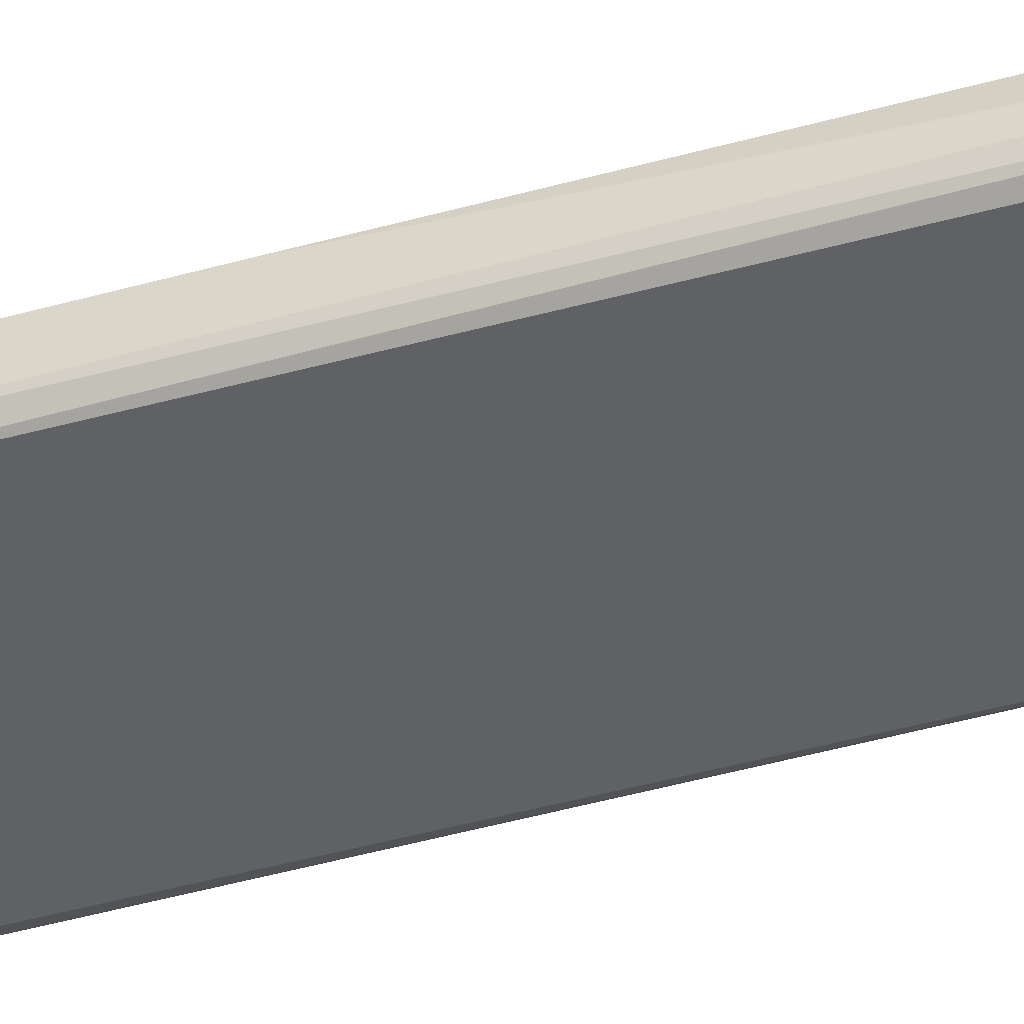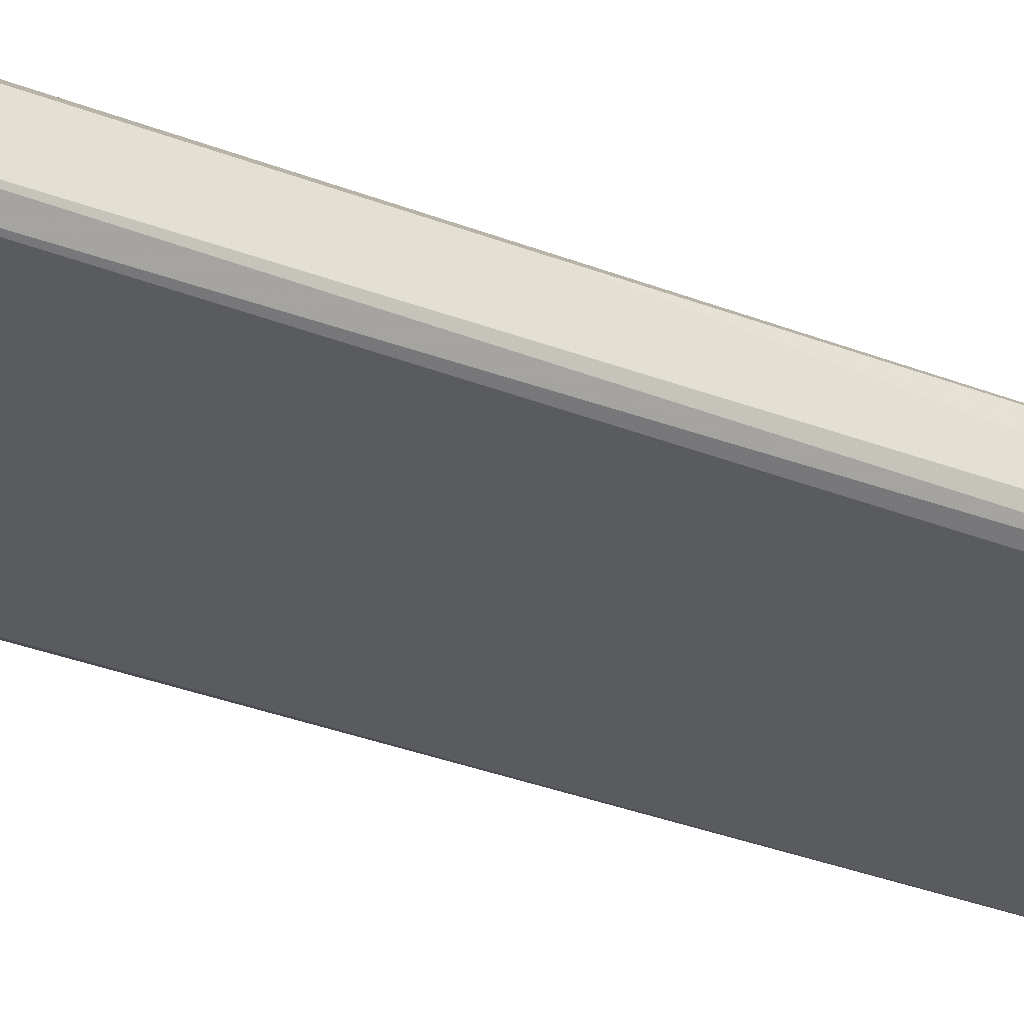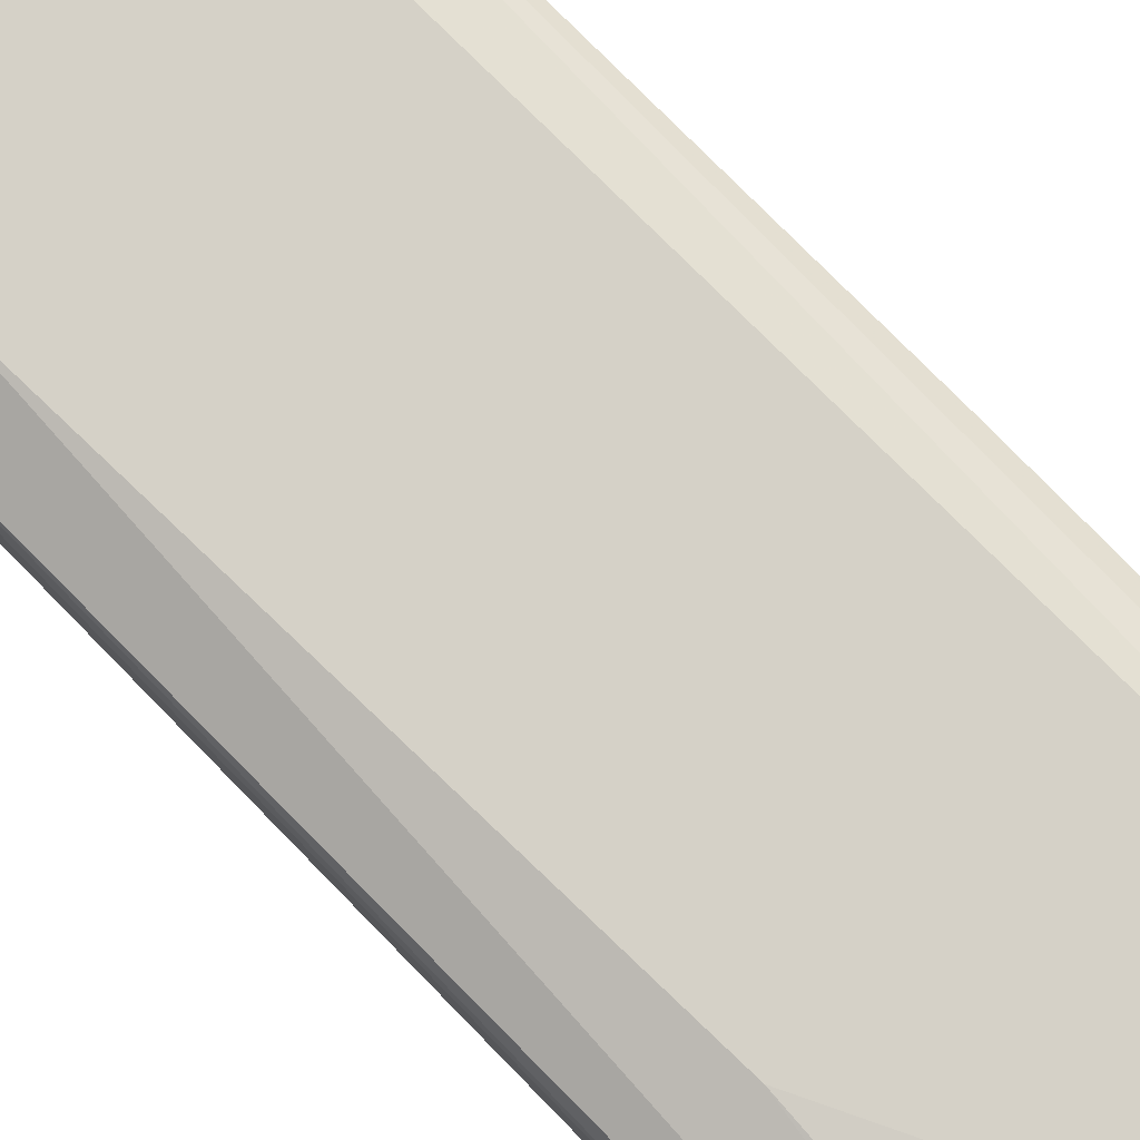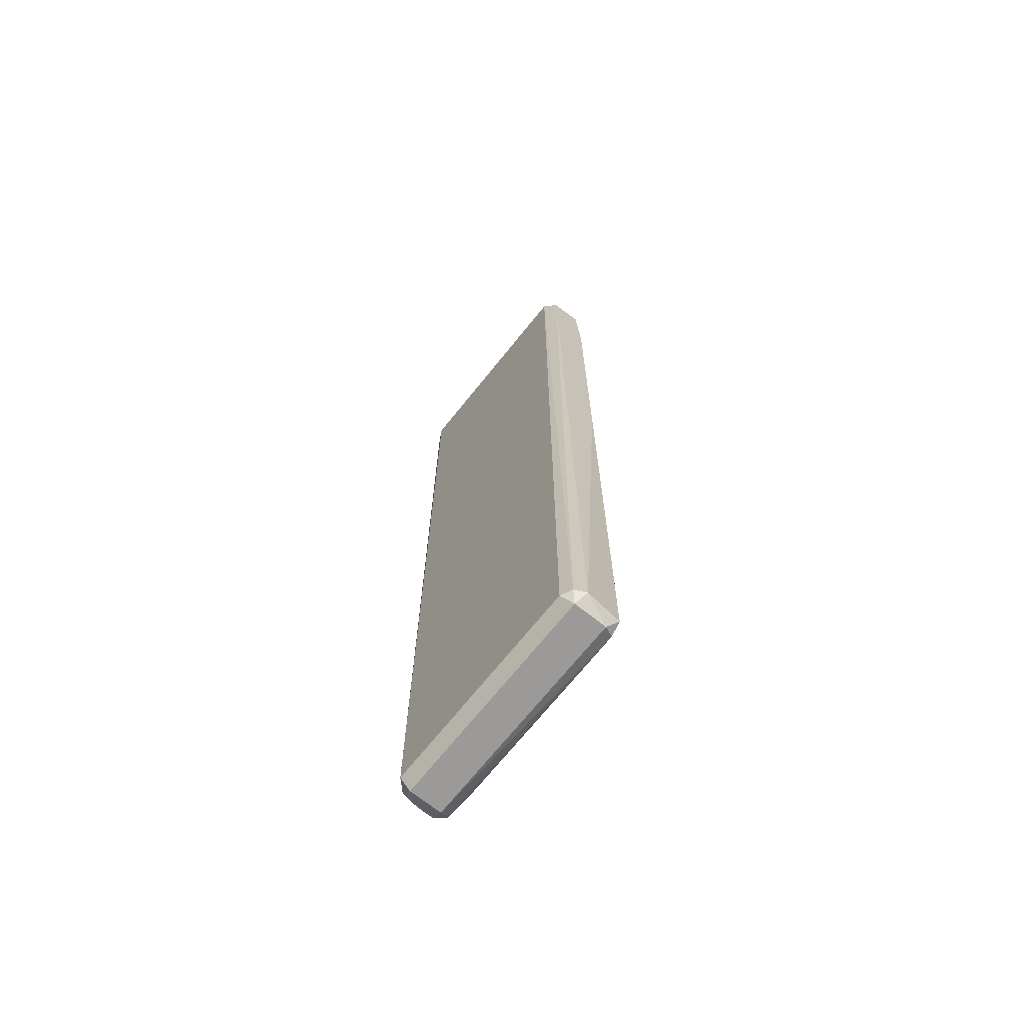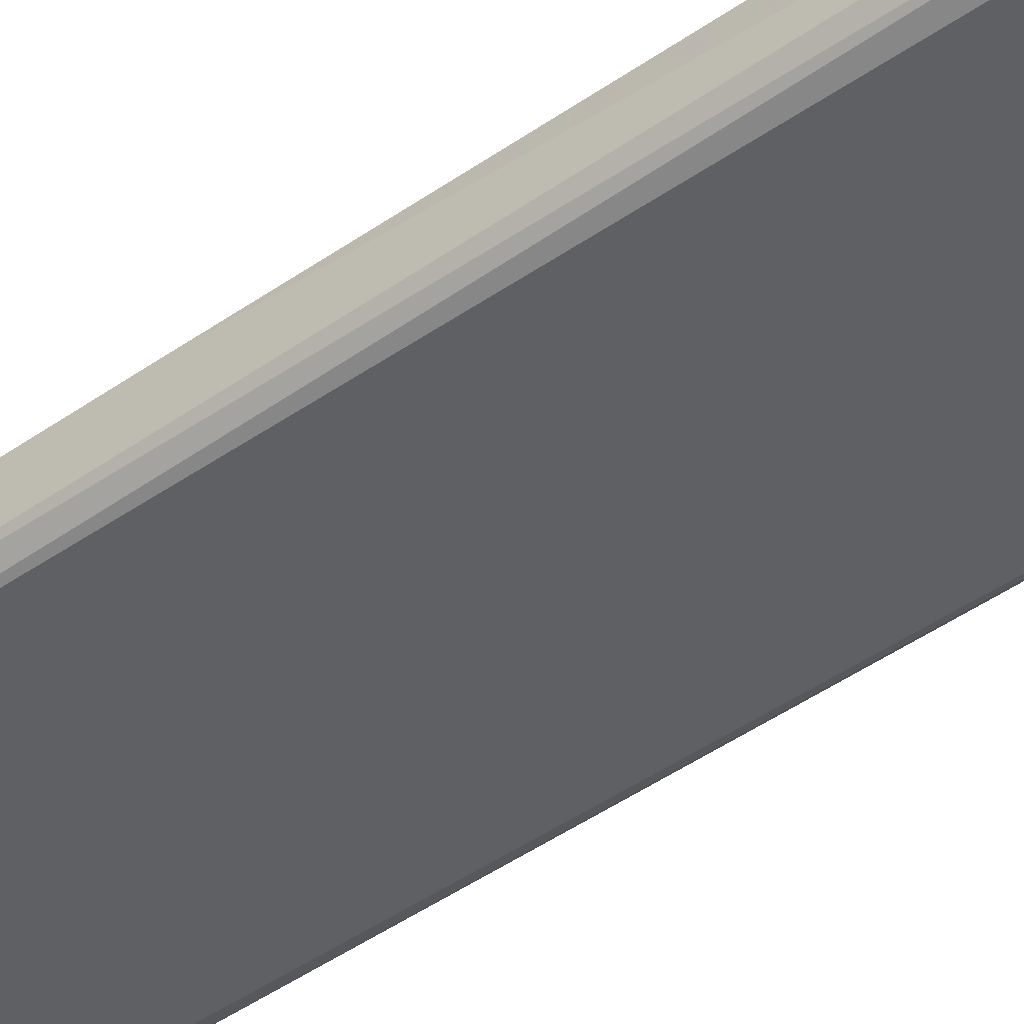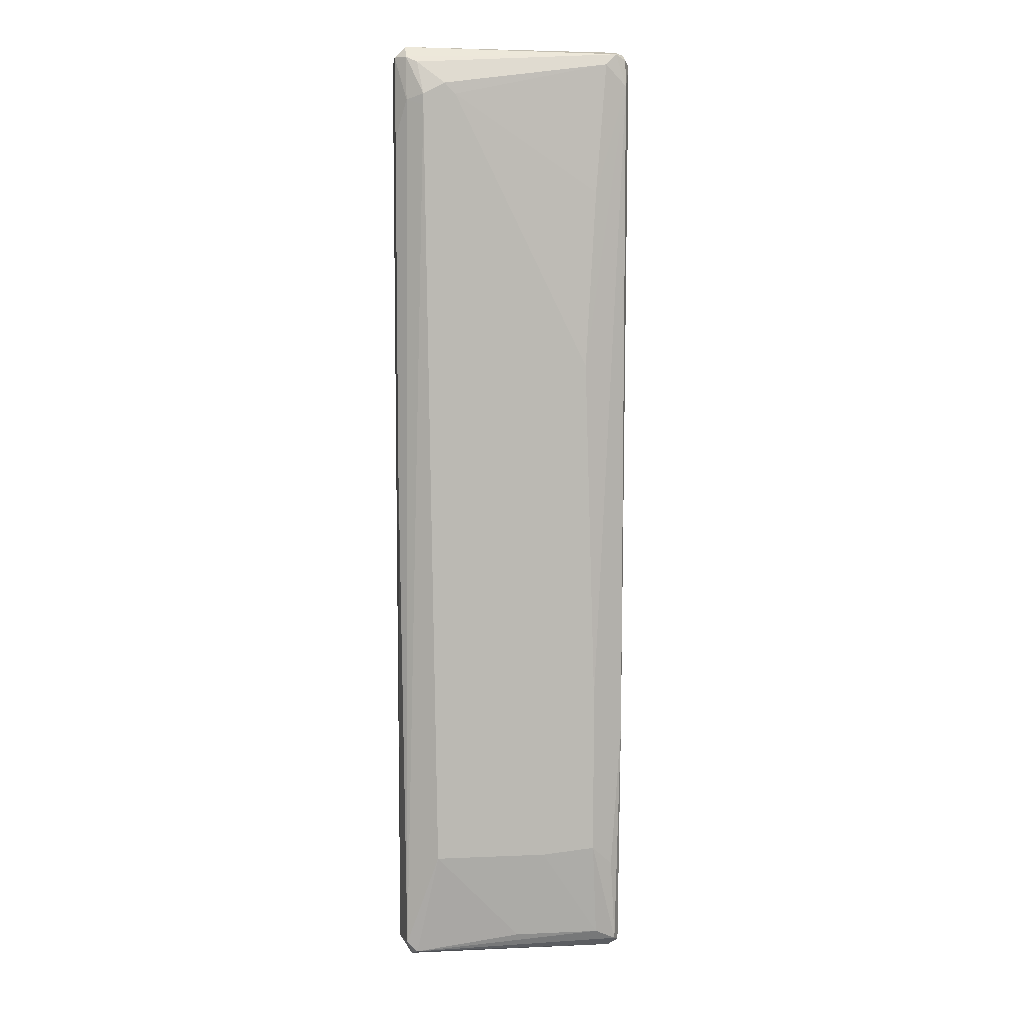
<metadata>
{"format":"obj","ext":"obj","renderer":"f3d","projection":"perspective","resolution":1024,"background":"white","views":[{"elev":-49.2,"azim":-73.1,"up":"+Z"},{"elev":-33.2,"azim":-118.2,"up":"+Z"},{"elev":79.5,"azim":135.4,"up":"+Z"},{"elev":-69.5,"azim":-128.5,"up":"+Y"},{"elev":-45.1,"azim":-50.8,"up":"+Z"},{"elev":7.4,"azim":-7.0,"up":"+Y"}]}
</metadata>
<code>
v -0.02395 -0.09375 -0.003786
v 0.0233 -0.09483 -0.001638
v -0.0218 0.09199 -0.007008
v -0.01858 0.08556 0.006952
v 0.01685 -0.07227 0.006952
v 0.02115 0.09308 -0.007008
v 0.02115 -0.09375 -0.007008
v -0.01643 -0.07333 0.006952
v 0.0233 0.08771 0.003729
v -0.02072 -0.09375 -0.007008
v -0.02395 0.09308 0.001581
v -0.02287 -0.09266 0.003729
v 0.01471 0.03079 0.006952
v 0.02222 -0.09375 0.003729
v 0.02437 0.08661 -0.003786
v 0.019 0.09199 0.004803
v -0.02395 0.09199 -0.004858
v -0.0218 0.09523 0.001581
v -0.0218 -0.09592 0.001581
v 0.0233 -0.04648 0.003729
v 0.02115 0.09523 -0.004858
v -0.02395 0.01038 0.002655
v 0.0233 -0.09375 -0.004858
v 0.000747 -0.09159 0.004803
v 0.0233 0.09199 -0.005934
v 0.02115 -0.09592 -0.004858
v 0.02437 0.09199 0.000507
v -0.02287 -0.09375 -0.005934
v -0.01428 0.08771 0.006952
v -0.0218 0.09415 -0.005934
v -0.0218 0.08449 0.004803
v 0.02115 0.09415 0.003729
v -0.0218 -0.09592 -0.004858
v 0.02115 -0.09592 0.001581
v -0.02072 -0.09483 0.003729
v -0.01965 0.09199 0.004803
v 0.0233 -0.09483 0.001581
v 0.01793 -0.09159 0.004803
v 0.01685 0.06623 0.005878
v 0.01685 -0.03898 0.006952
v -0.02395 0.07697 0.002655
v 0.02222 0.09523 -0.002712
v -0.01213 0.08556 0.006952
v 0.02115 -0.07655 0.004803
v 0.006115 -0.07333 0.006952
v -0.0218 0.09308 0.003729
v 0.02437 0.08341 -0.003786
v 0.0233 0.09308 0.002655
v 0.02437 0.09199 -0.001638
v -0.01858 0.08341 0.006952
v 0.0233 0.09415 0.000507
f 49 42 51
f 3 6 7
f 5 4 8
f 3 7 10
f 4 5 13
f 1 11 17
f 12 1 19
f 9 5 20
f 11 1 22
f 1 12 22
f 7 6 25
f 6 21 25
f 23 7 25
f 10 7 26
f 23 2 26
f 7 23 26
f 9 20 27
f 3 10 28
f 1 17 28
f 17 3 28
f 4 13 29
f 6 3 30
f 3 17 30
f 17 11 30
f 11 18 30
f 21 6 30
f 18 21 30
f 22 12 31
f 16 9 32
f 29 16 32
f 19 1 33
f 10 26 33
f 26 19 33
f 28 10 33
f 1 28 33
f 26 2 34
f 19 26 34
f 8 12 35
f 12 19 35
f 24 8 35
f 34 14 35
f 19 34 35
f 4 29 36
f 29 32 36
f 20 14 37
f 27 20 37
f 34 2 37
f 14 34 37
f 14 5 38
f 8 24 38
f 24 35 38
f 35 14 38
f 13 9 39
f 9 16 39
f 5 9 40
f 13 5 40
f 9 13 40
f 11 22 41
f 31 11 41
f 22 31 41
f 21 18 42
f 25 21 42
f 18 32 42
f 29 13 43
f 16 29 43
f 13 39 43
f 39 16 43
f 5 14 44
f 20 5 44
f 14 20 44
f 5 8 45
f 38 5 45
f 8 38 45
f 18 11 46
f 31 4 46
f 11 31 46
f 32 18 46
f 4 36 46
f 36 32 46
f 2 23 47
f 25 15 47
f 23 25 47
f 15 27 47
f 37 2 47
f 27 37 47
f 9 27 48
f 32 9 48
f 15 25 49
f 27 15 49
f 25 42 49
f 8 4 50
f 12 8 50
f 4 31 50
f 31 12 50
f 42 32 51
f 48 27 51
f 32 48 51
f 27 49 51

</code>
